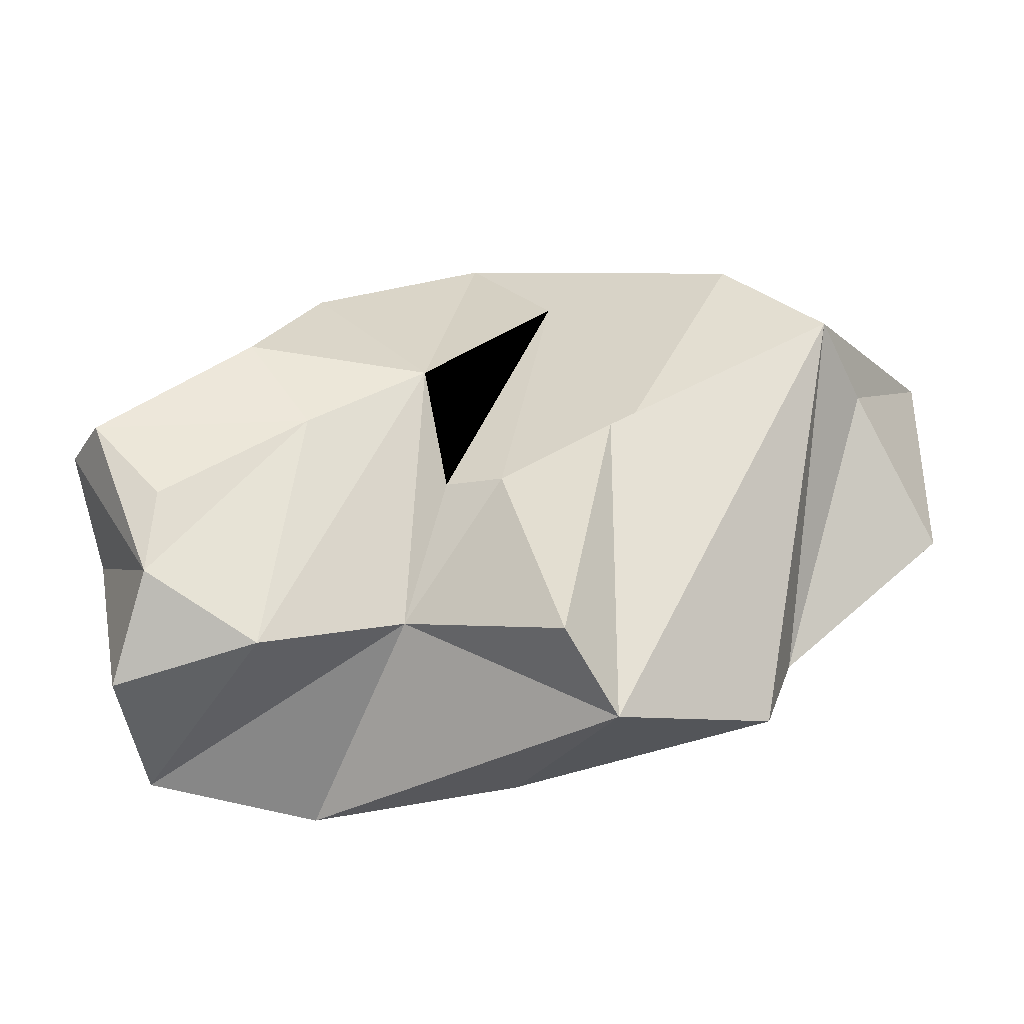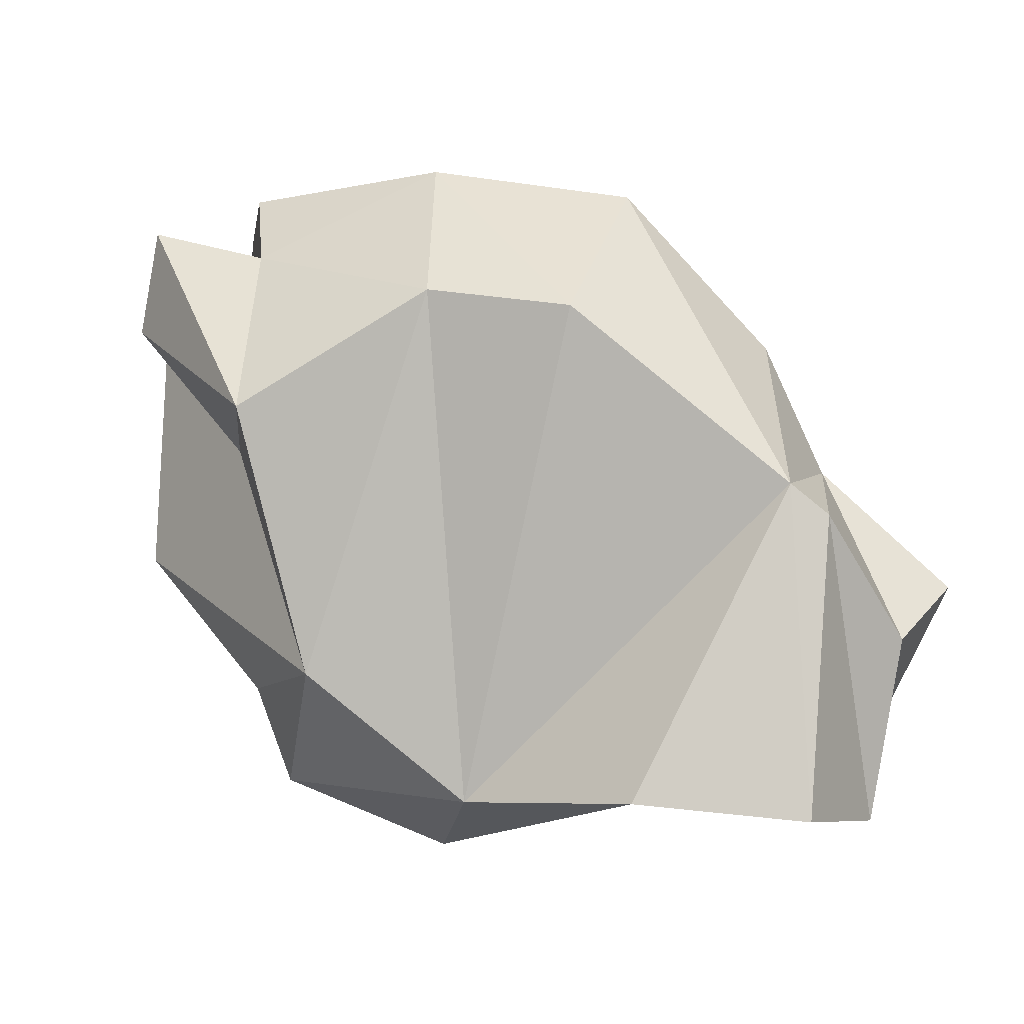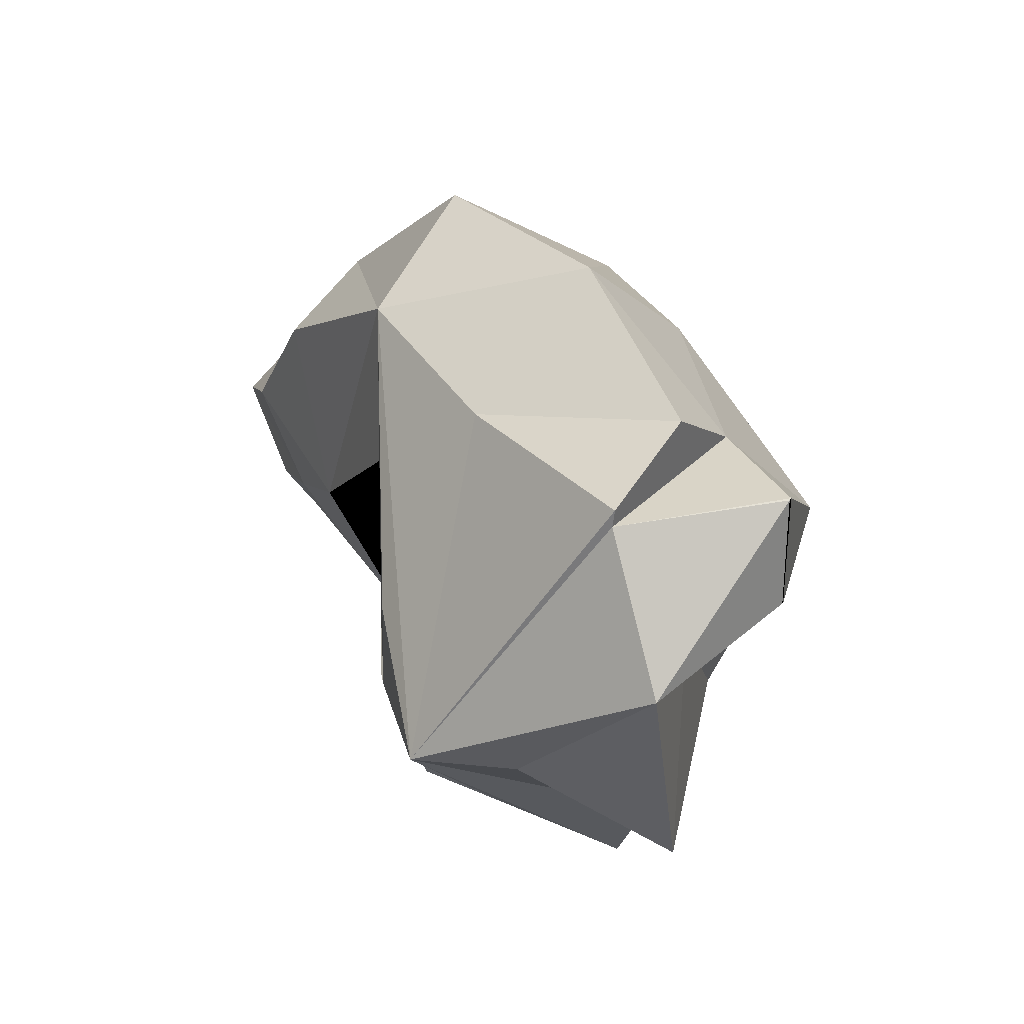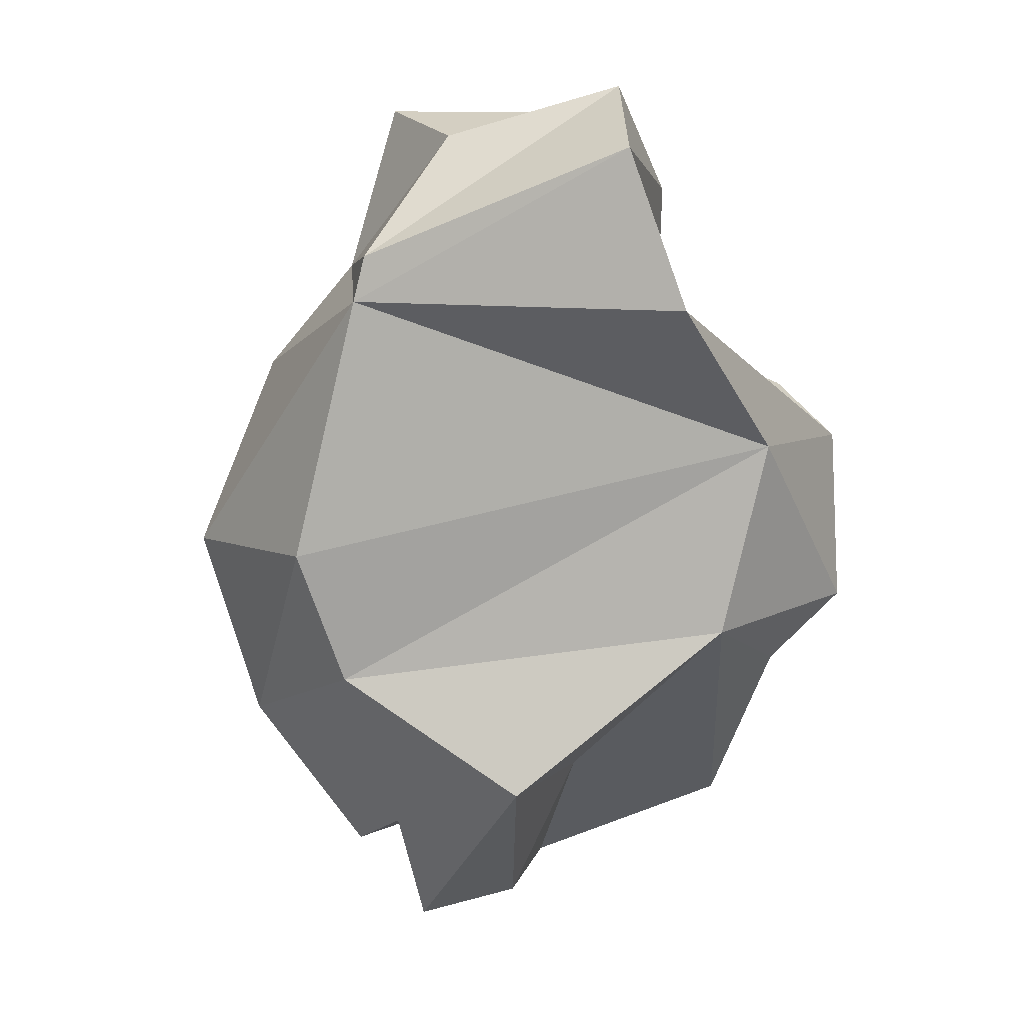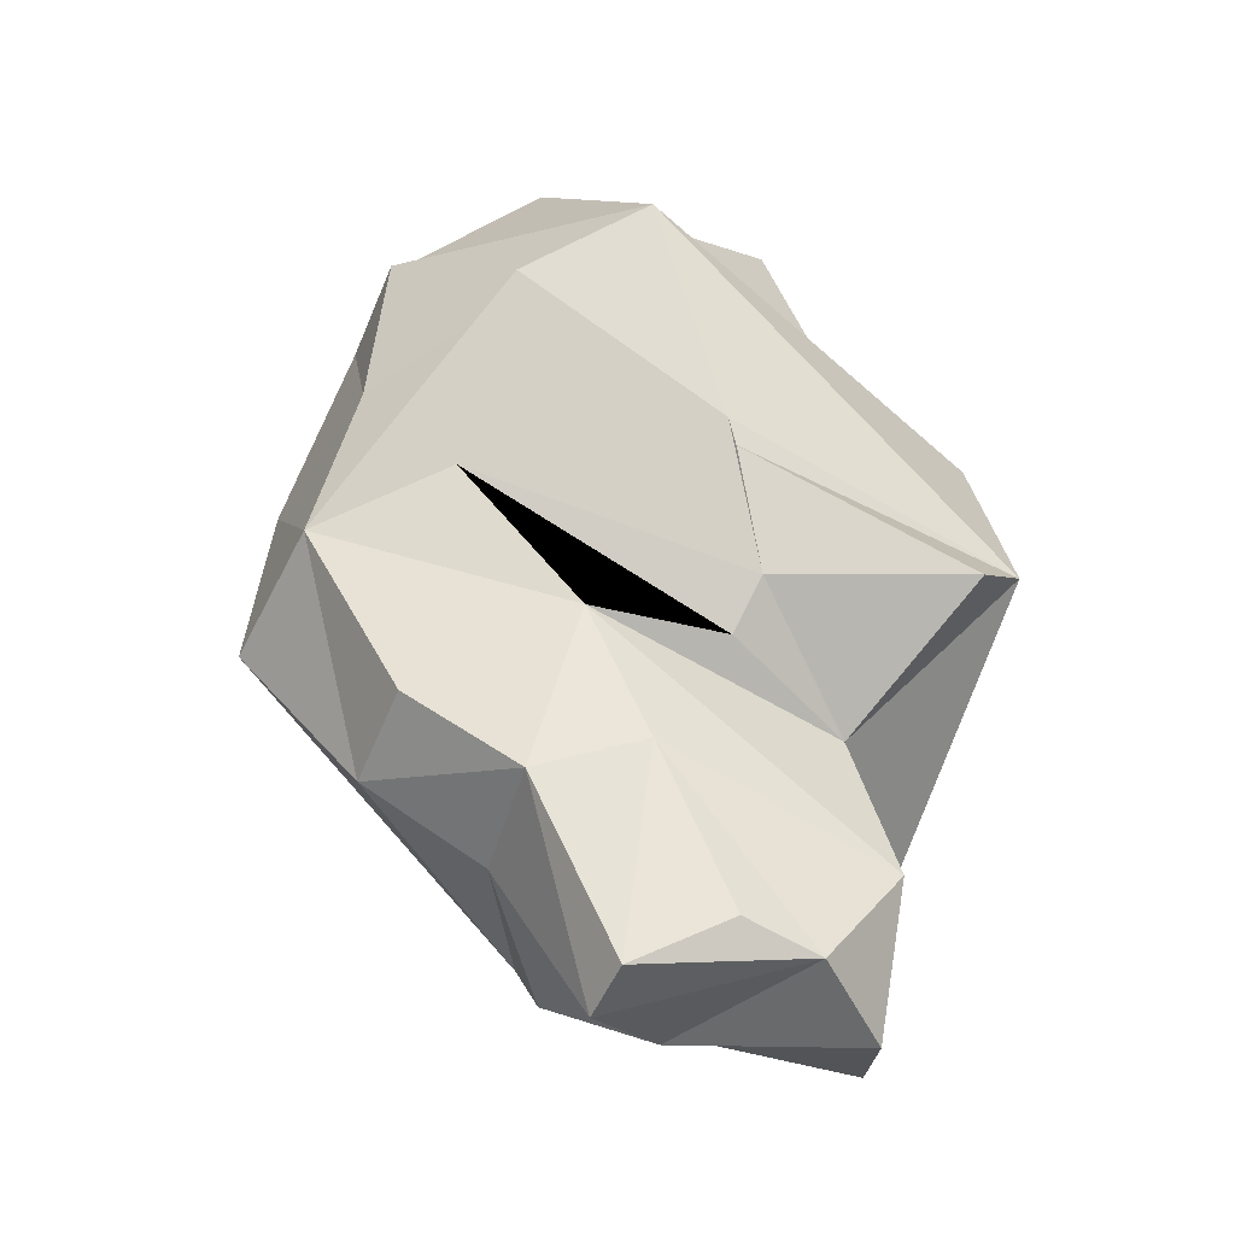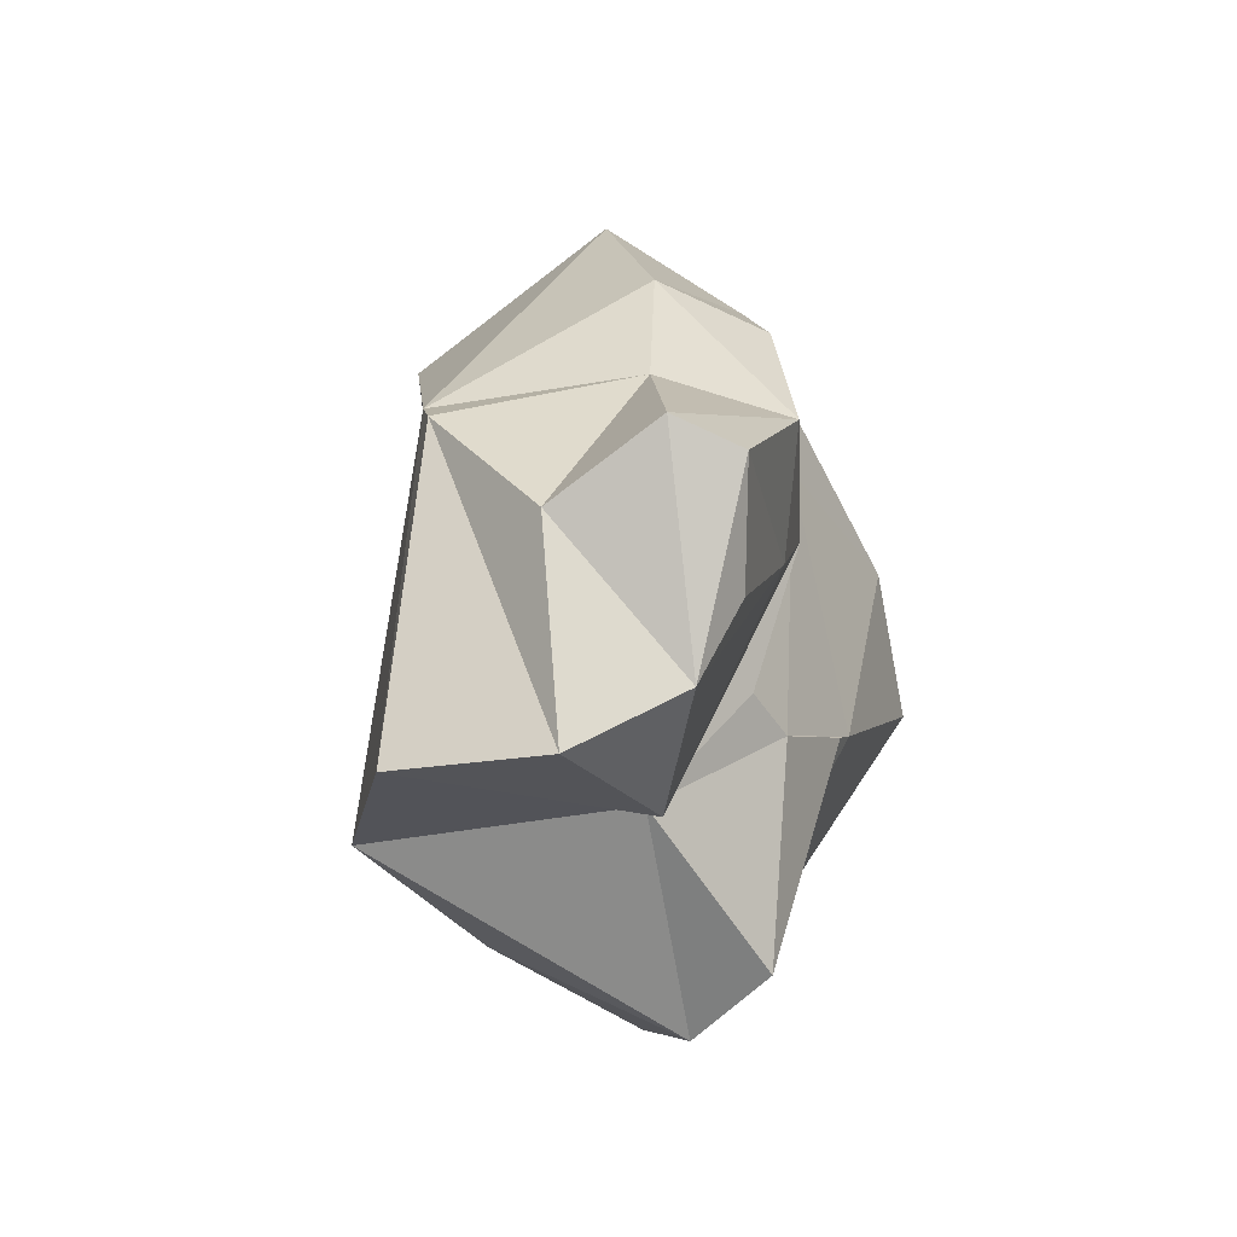
<metadata>
{"format":"obj","ext":"obj","renderer":"f3d","projection":"perspective","resolution":1024,"background":"white","views":[{"elev":-51.9,"azim":176.2,"up":"+Z"},{"elev":-2.3,"azim":19.7,"up":"+Z"},{"elev":43.9,"azim":-113.5,"up":"+Z"},{"elev":-66.7,"azim":116.7,"up":"+Y"},{"elev":57.0,"azim":103.1,"up":"+Y"},{"elev":-28.8,"azim":98.4,"up":"+Z"}]}
</metadata>
<code>
v -0.4916 -0.07364 0.6015
v -0.5819 0.08172 0.5477
v -0.2319 0.1665 0.4906
v -0.5341 0.4149 0.06487
v -0.7846 0.09977 0.3236
v -0.6196 0.2604 0.0605
v -0.2923 -0.283 -0.2983
v -0.443 -0.02604 -0.5105
v -0.4988 -0.05637 -0.3348
v -0.3675 -0.4149 0.1758
v -0.051 -0.3021 0.3824
v -0.4278 -0.1945 0.4729
v -0.1197 -0.0879 0.6341
v 0.7846 0.1781 -0.1421
v 0.6228 0.1913 -0.4529
v 0.7295 0.007785 -0.2348
v -0.5861 0.0872 0.5187
v 0.08733 0.2144 0.491
v -0.1695 0.08313 -0.6341
v -0.1923 0.3384 -0.1346
v -0.02026 -0.1978 -0.5263
v 0.2091 -0.285 0.3453
v 0.223 0.01313 0.5827
v 0.3776 0.2808 0.2484
v 0.4594 0.1209 0.3025
v 0.1764 0.2986 0.01004
v -0.05143 0.2742 0.2742
v 0.1189 0.2214 -0.1859
v 0.1286 0.2184 -0.2121
v 0.3287 -0.3216 -0.5089
v 0.1886 0.06666 -0.4108
v 0.5742 -0.1887 0.03418
v 0.4879 0.3253 0.02325
v 0.5626 0.1272 0.06868
v 0.3756 0.2893 -0.1419
v 0.4288 0.1224 -0.5409
v 0.6139 -0.2207 -0.5393
v 0.6361 -0.1666 -0.01954
v 0.7381 0.2766 -0.1787
v 0.6147 0.2556 -0.3234
v 0.6674 0.02433 -0.5565
v -0.5188 -0.09636 0.1191
v -0.6942 -0.1656 0.3476
v -0.6933 -0.1676 0.3469
v -0.6492 -0.1884 0.5304
v -0.7773 0.04501 -0.08494
v 0.03499 0.2591 -0.2395
v -0.3675 0.3916 0.2526
v -0.6514 -0.1846 0.529
v -0.1497 0.3271 -0.157
v -0.07114 0.2176 -0.5751
f 3 2 1
f 3 4 2
f 4 6 5
f 9 8 7
f 7 11 10
f 13 1 12
f 16 15 14
f 1 2 17 12
f 18 3 13
f 18 4 3
f 20 19 4
f 21 7 8
f 21 22 11
f 22 23 13
f 25 24 18
f 24 26 18
f 26 29 28 27
f 31 30 19
f 32 22 21
f 32 23 22
f 34 33 25
f 33 35 26
f 35 36 26
f 36 37 31
f 37 38 32
f 34 25 32
f 14 33 34
f 39 35 33
f 40 15 35
f 15 41 36
f 41 16 38
f 16 14 34
f 11 12 10
f 4 17 2
f 44 43 42 10
f 45 10 12
f 11 7 21
f 19 8 4
f 7 10 42
f 12 11 13
f 13 11 22
f 6 9 46
f 30 21 19
f 28 47 27
f 8 19 21
f 21 30 32
f 37 30 31
f 32 30 37
f 36 31 26
f 41 37 36
f 38 37 41
f 15 36 35
f 16 41 15
f 32 38 34
f 34 38 16
f 18 27 48
f 26 27 18
f 4 8 9
f 45 49 43 44
f 5 46 42
f 17 5 49
f 45 44 10
f 42 43 5
f 4 5 17
f 17 49 45
f 17 45 12
f 6 46 5
f 7 46 9
f 42 46 7
f 9 6 4
f 33 24 25
f 26 24 33
f 32 25 23
f 13 23 18
f 18 23 25
f 1 13 3
f 47 28 29
f 47 51 50
f 26 31 29
f 48 27 20
f 48 4 18
f 51 31 19
f 51 19 50
f 47 50 20
f 47 20 27
f 20 50 19
f 31 51 47
f 4 48 20
f 49 5 43
f 15 40 39
f 39 40 35
f 15 39 14
f 14 39 33
f 29 31 47

</code>
